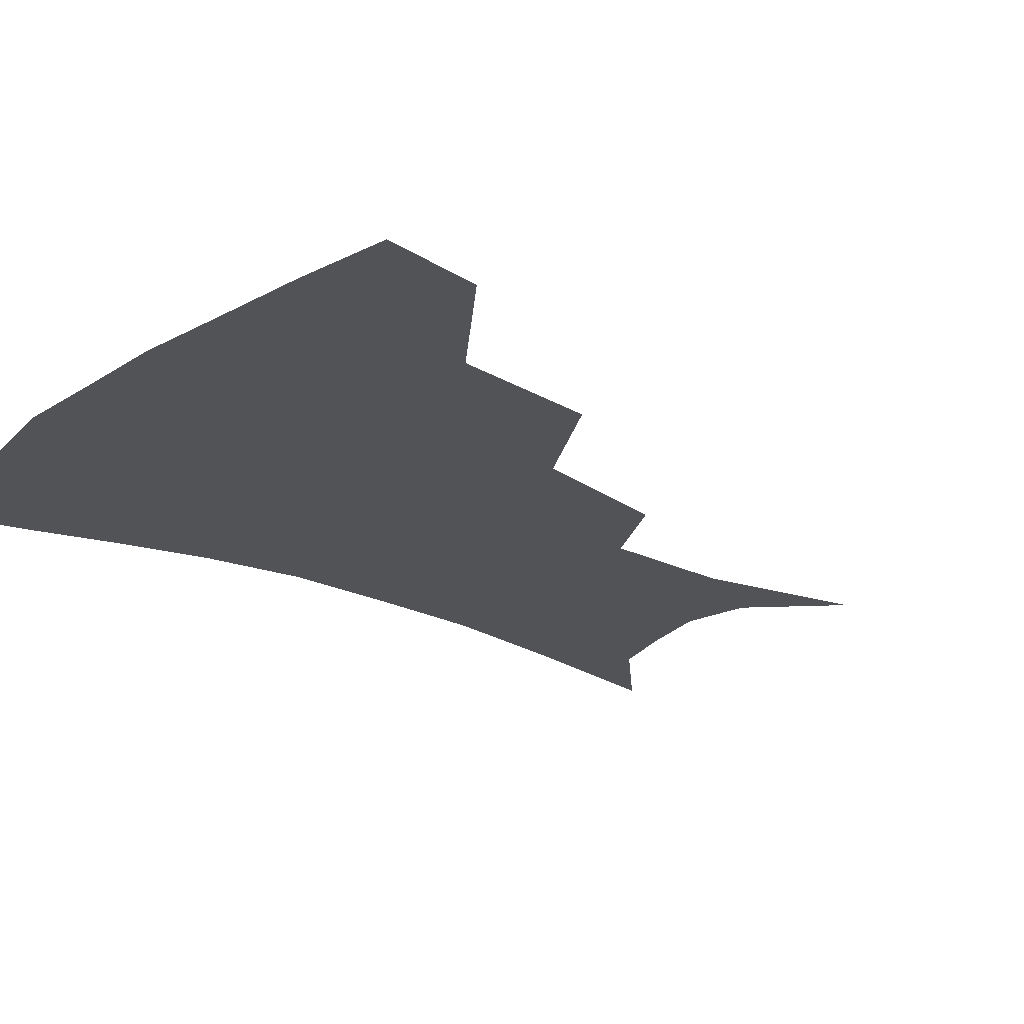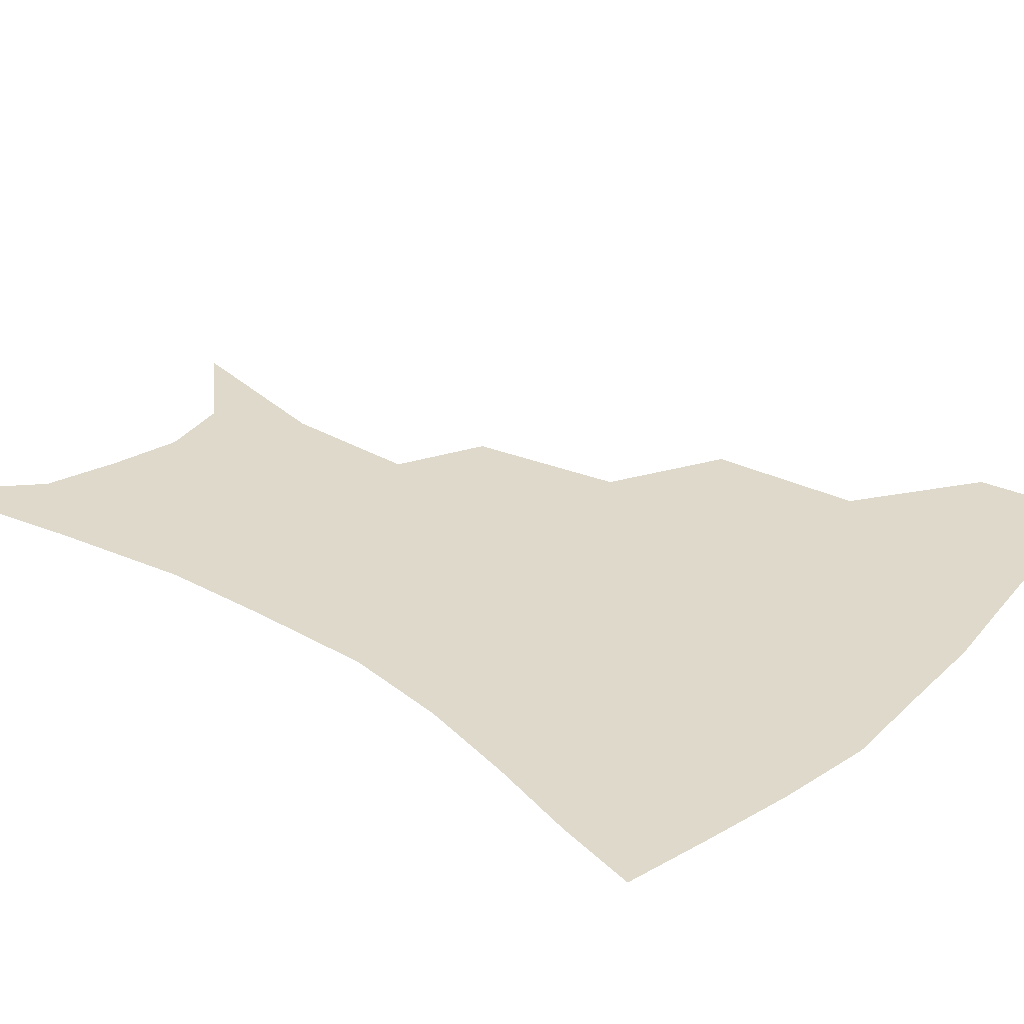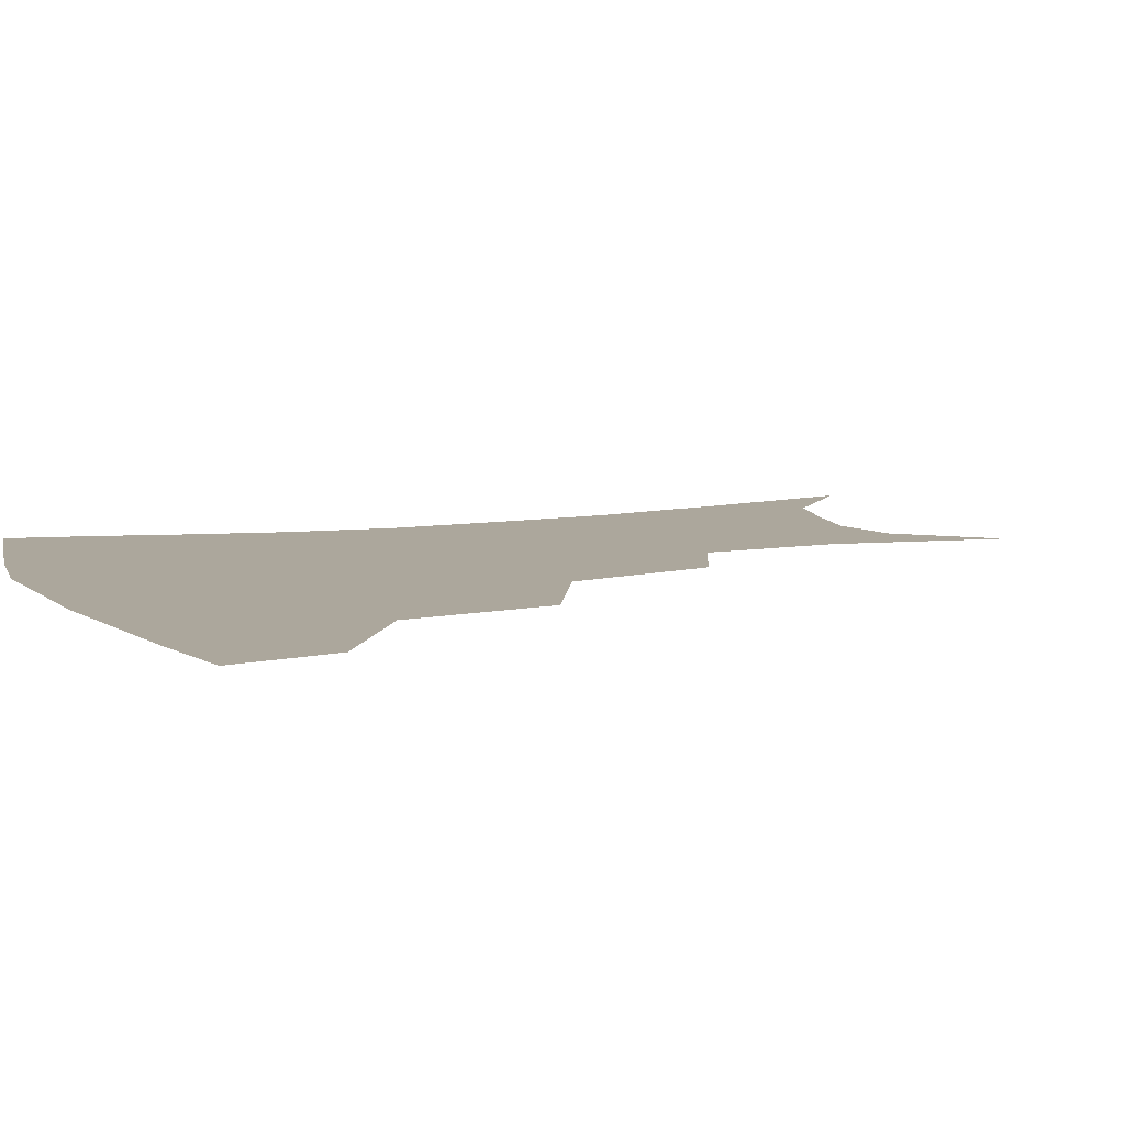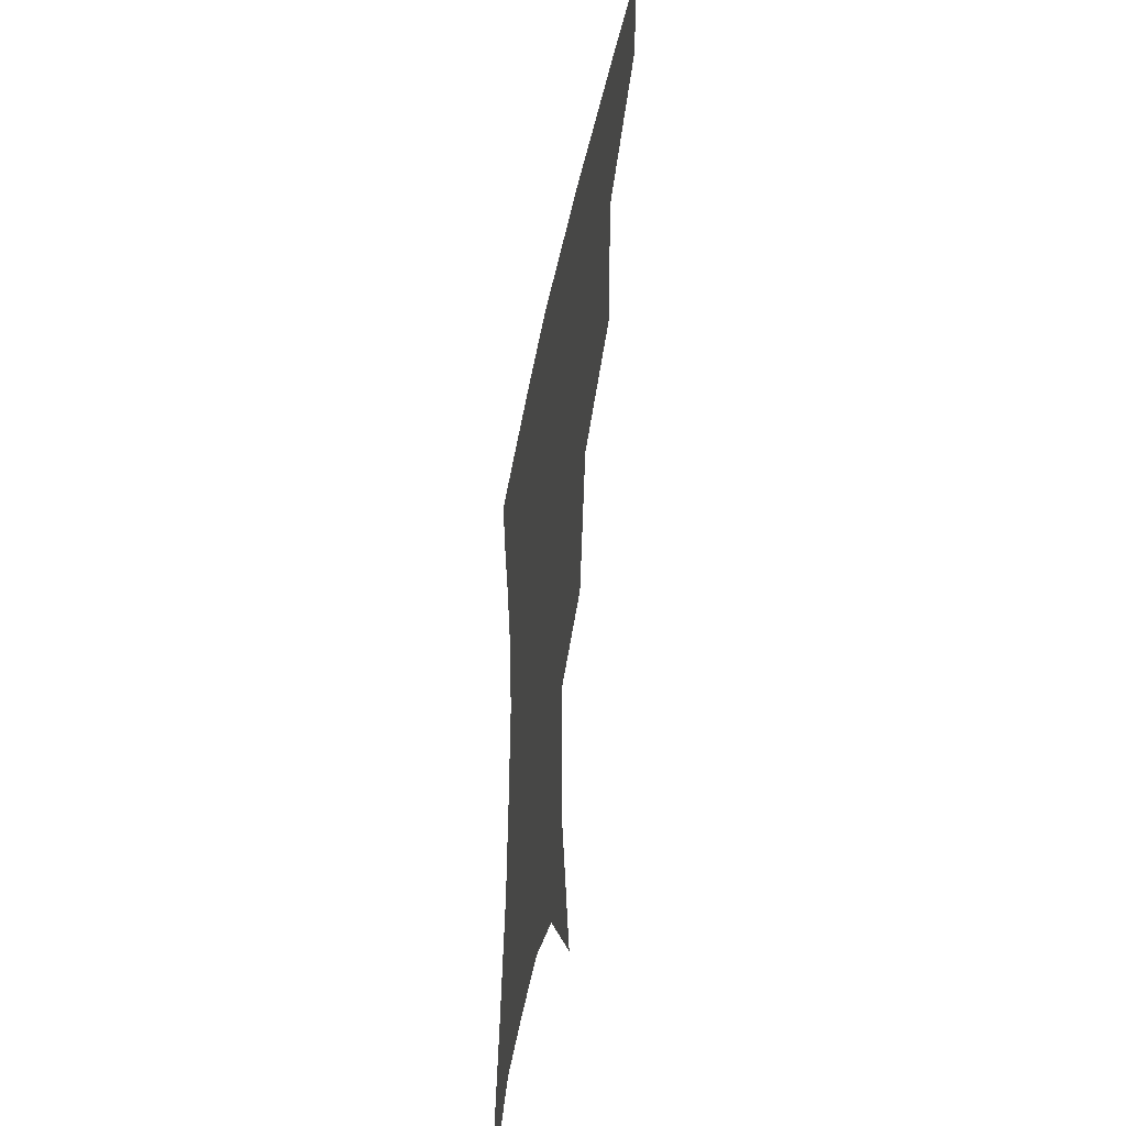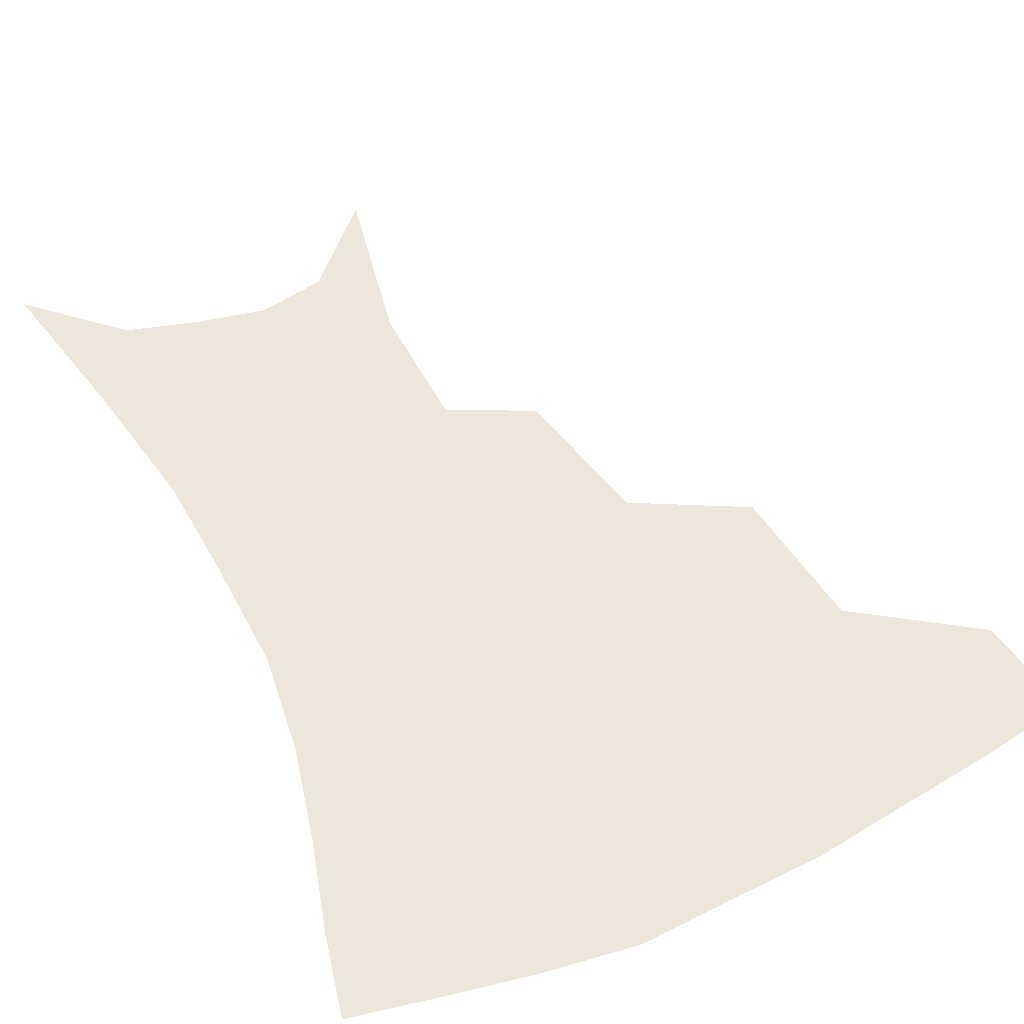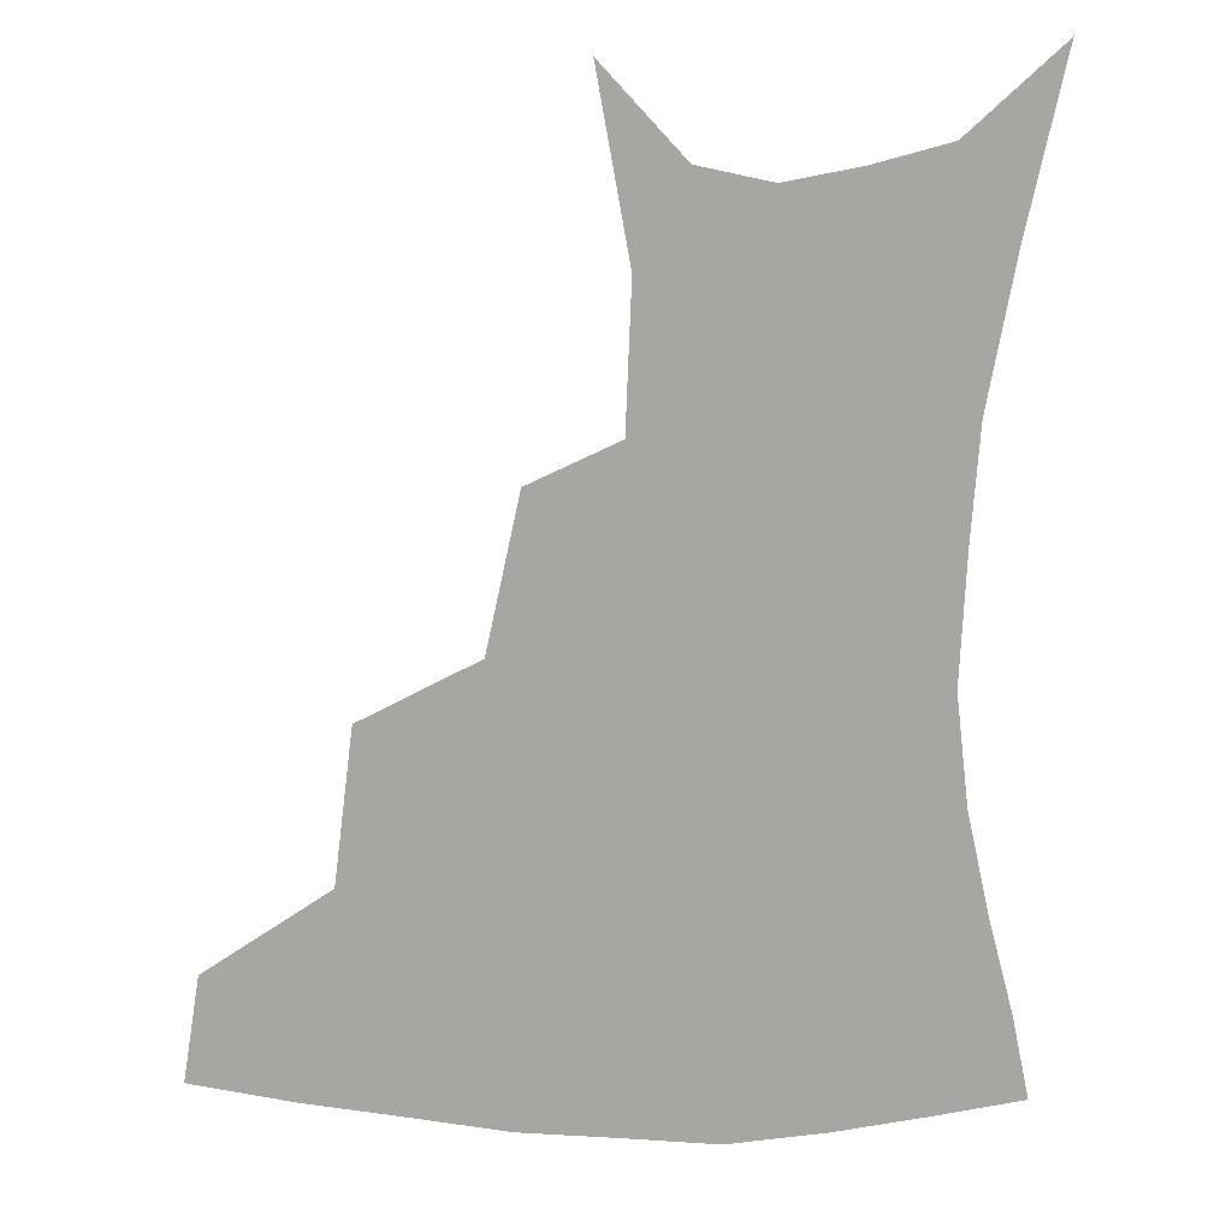
<metadata>
{"format":"obj","ext":"obj","renderer":"f3d","projection":"perspective","resolution":1024,"background":"white","views":[{"elev":-22.4,"azim":-129.5,"up":"+Z"},{"elev":31.8,"azim":130.2,"up":"+Z"},{"elev":8.3,"azim":-113.8,"up":"+Z"},{"elev":-43.5,"azim":-100.9,"up":"+Y"},{"elev":52.4,"azim":154.4,"up":"+Z"},{"elev":-74.3,"azim":-1.1,"up":"+Z"}]}
</metadata>
<code>
v 461.5 350.8 0
v 457 381.8 0
v 502.3 280.8 0
v 497.5 325.9 0
v 492 357 0
v 486.7 386.9 0
v 544.9 217.8 0
v 536.1 262.6 0
v 529.3 302.6 0
v 525.1 334.2 0
v 520.5 361.9 0
v 516.3 390.6 0
v 561.2 111.4 0
v 571.5 163.6 0
v 570.6 205 0
v 562.5 238.6 0
v 556.9 278 0
v 554.3 312.2 0
v 551.6 339.2 0
v 548.3 365.5 0
v 544.7 394.5 0
v 585.4 136.7 0
v 589.7 180.3 0
v 586.2 216.8 0
v 581.3 252 0
v 578.5 286 0
v 578 317.2 0
v 577.3 341.9 0
v 576.4 366.9 0
v 573.3 395.6 0
v 606.5 140.8 0
v 606.4 181.1 0
v 602.6 223.5 0
v 600.1 258 0
v 599.5 289.4 0
v 600.4 317.7 0
v 601.8 342.9 0
v 602.5 367.2 0
v 600.5 397 0
v 628 136.2 0
v 623.3 184.5 0
v 619.5 224.8 0
v 618.4 257.7 0
v 619.4 288.9 0
v 622 316.7 0
v 625.1 341.2 0
v 628.5 365.5 0
v 628.9 392.9 0
v 649.7 129.8 0
v 641.9 177.9 0
v 637.4 217.5 0
v 636.9 249.4 0
v 638.2 281.7 0
v 642.1 312.3 0
v 647.6 338.2 0
v 652.8 362.6 0
v 656.5 387.6 0
v 676.1 104.5 0
v 666.3 155.1 0
v 659.3 198.1 0
v 657.7 230.8 0
v 656.7 269 0
v 661 300.6 0
v 668.1 330.4 0
v 675.9 357.7 0
v 681.5 382.3 0
v 721 391 0
f 4 5 1
f 1 5 2
f 5 6 2
f 8 9 3
f 3 9 4
f 9 10 4
f 4 10 5
f 10 11 5
f 5 11 6
f 11 12 6
f 15 16 7
f 7 16 8
f 16 17 8
f 8 17 9
f 17 18 9
f 9 18 10
f 18 19 10
f 10 19 11
f 19 20 11
f 11 20 12
f 20 21 12
f 13 22 14
f 22 23 14
f 14 23 15
f 23 24 15
f 15 24 16
f 24 25 16
f 16 25 17
f 25 26 17
f 17 26 18
f 26 27 18
f 18 27 19
f 27 28 19
f 19 28 20
f 28 29 20
f 20 29 21
f 29 30 21
f 22 31 23
f 31 32 23
f 23 32 24
f 32 33 24
f 24 33 25
f 33 34 25
f 25 34 26
f 34 35 26
f 26 35 27
f 35 36 27
f 27 36 28
f 36 37 28
f 28 37 29
f 37 38 29
f 29 38 30
f 38 39 30
f 31 40 32
f 40 41 32
f 32 41 33
f 41 42 33
f 33 42 34
f 42 43 34
f 34 43 35
f 43 44 35
f 35 44 36
f 44 45 36
f 36 45 37
f 45 46 37
f 37 46 38
f 46 47 38
f 38 47 39
f 47 48 39
f 40 49 41
f 49 50 41
f 41 50 42
f 50 51 42
f 42 51 43
f 51 52 43
f 43 52 44
f 52 53 44
f 44 53 45
f 53 54 45
f 45 54 46
f 54 55 46
f 46 55 47
f 55 56 47
f 47 56 48
f 56 57 48
f 49 58 50
f 58 59 50
f 50 59 51
f 59 60 51
f 51 60 52
f 60 61 52
f 52 61 53
f 61 62 53
f 53 62 54
f 62 63 54
f 54 63 55
f 63 64 55
f 55 64 56
f 64 65 56
f 56 65 57
f 65 66 57

</code>
